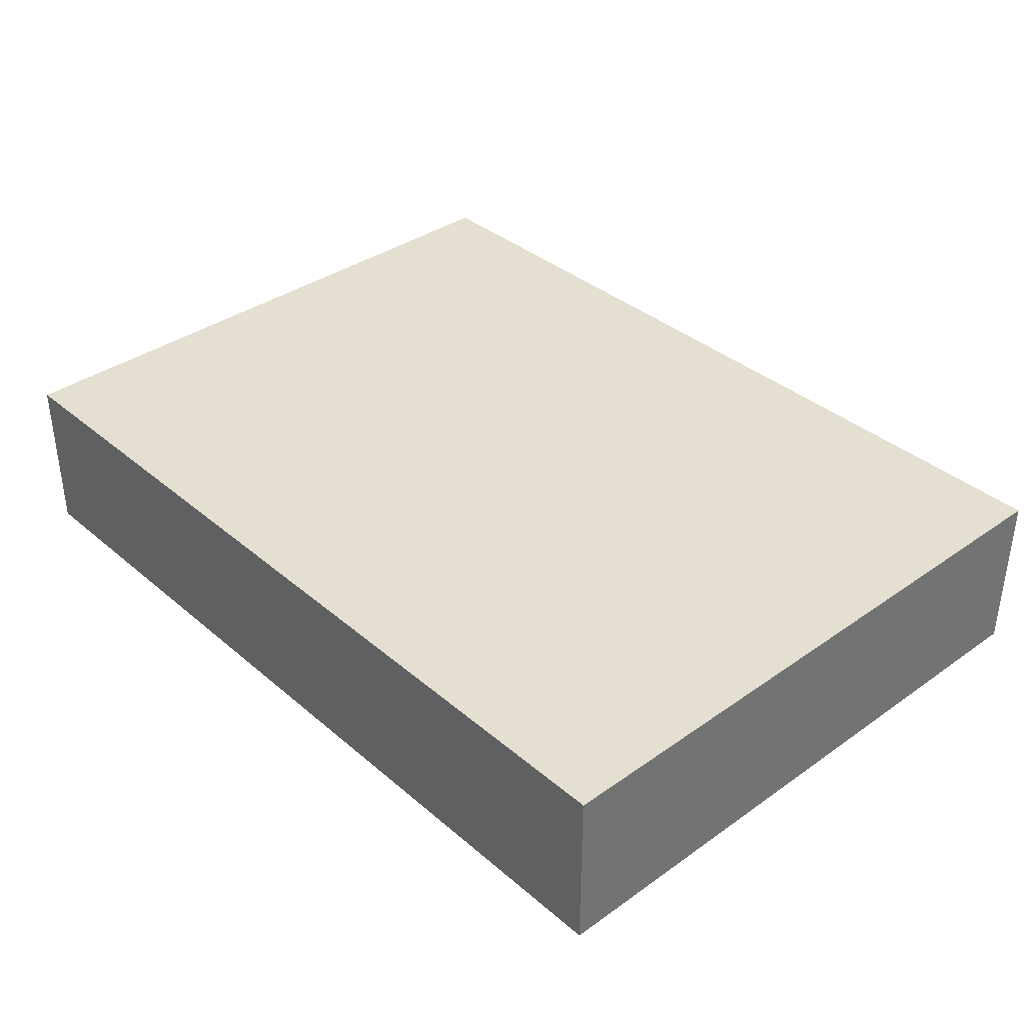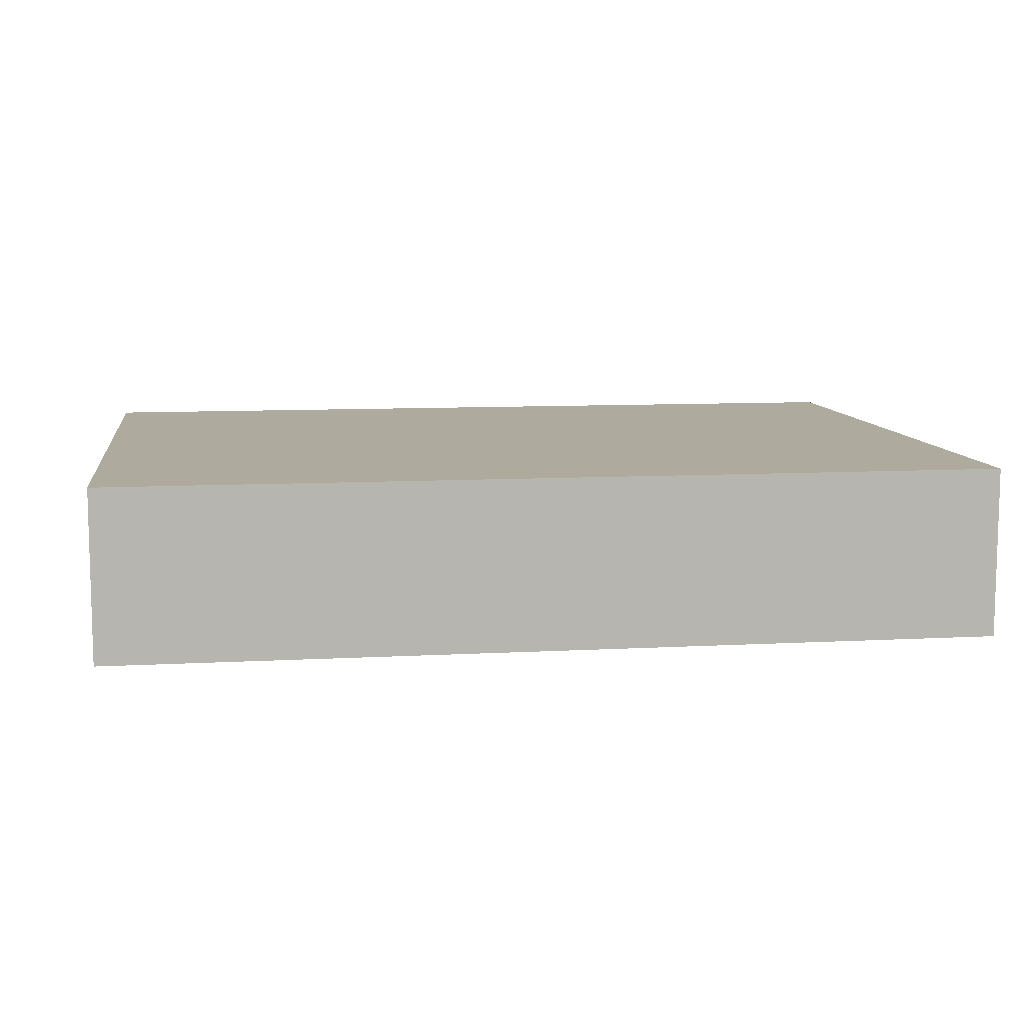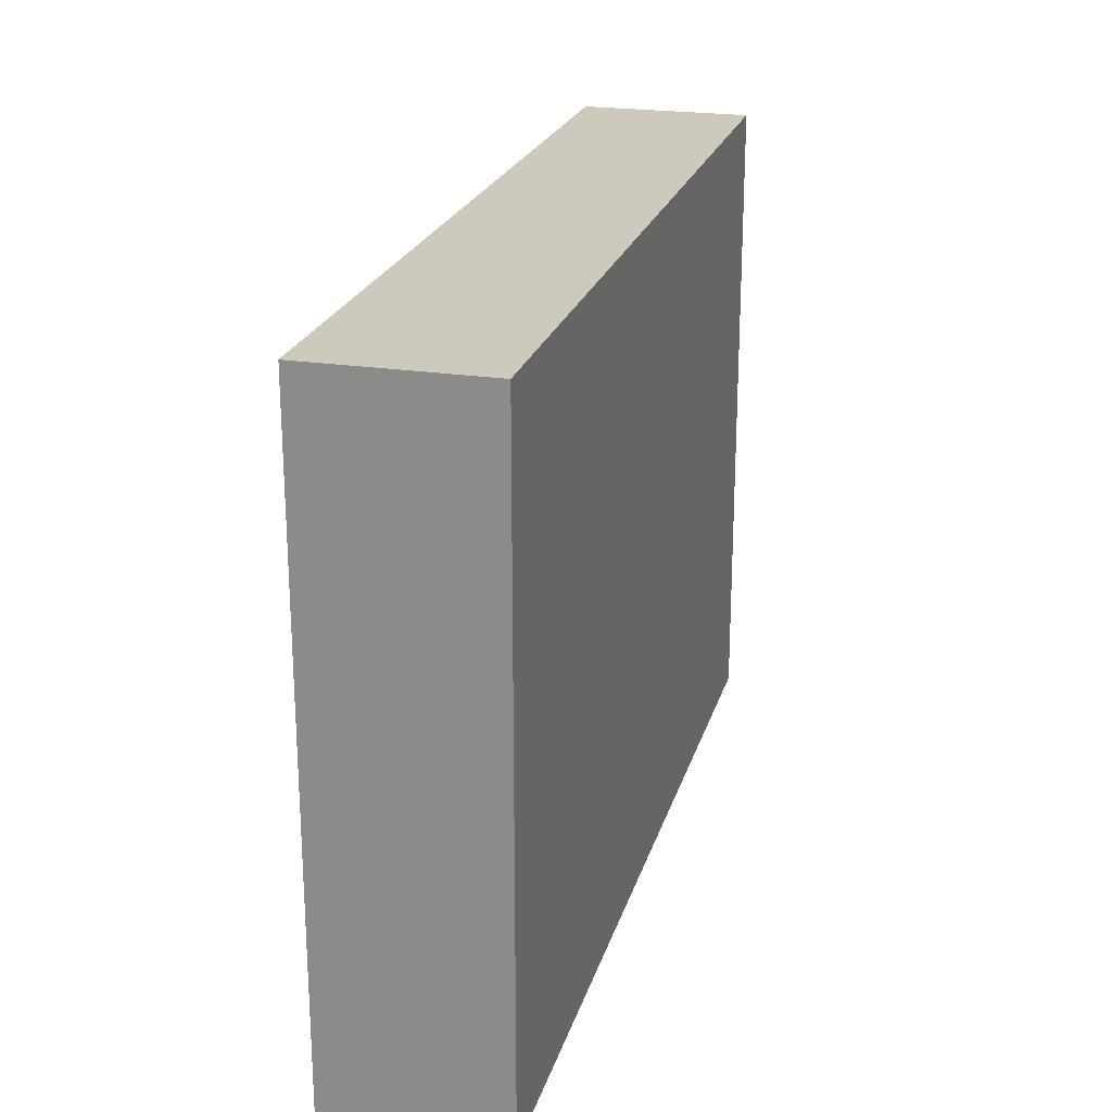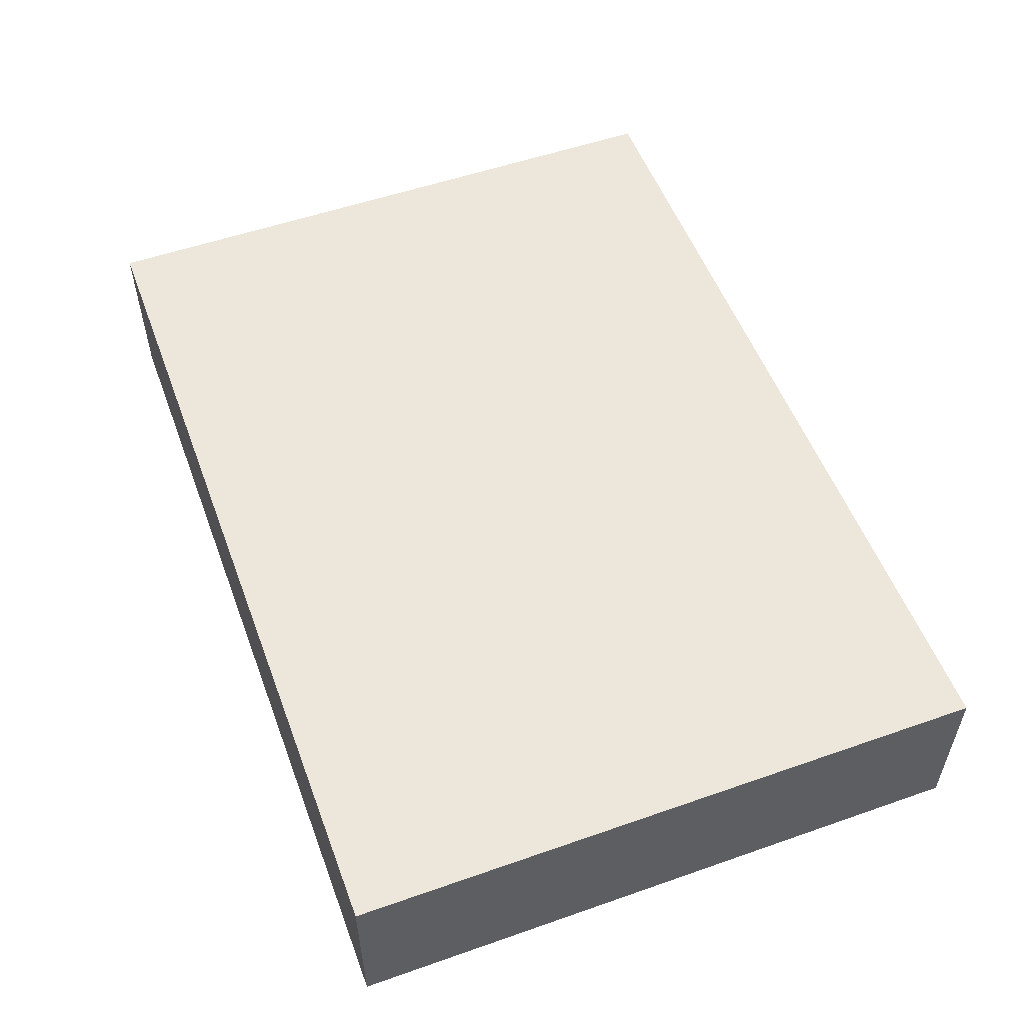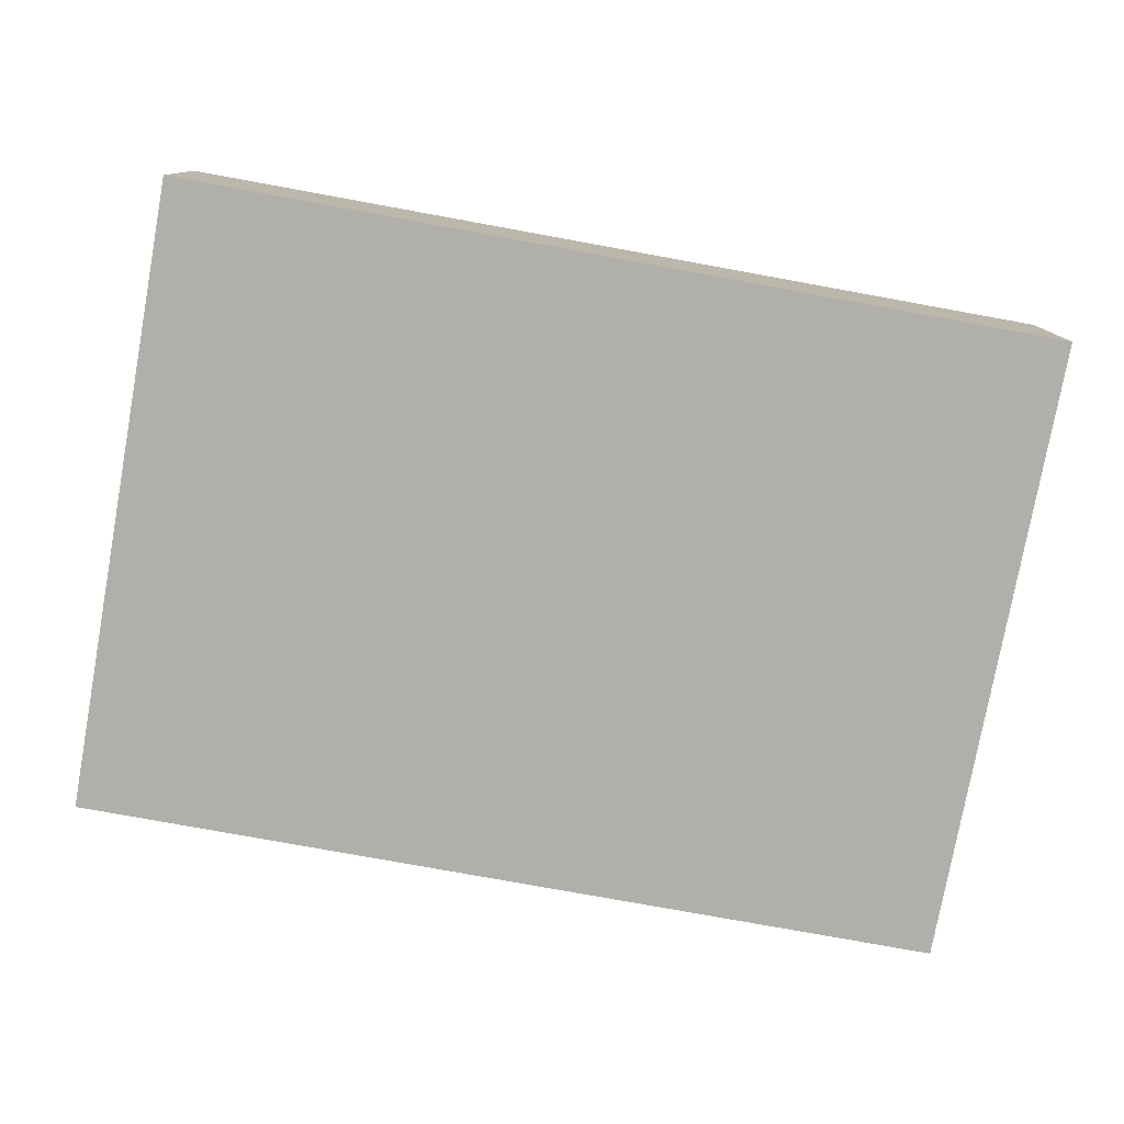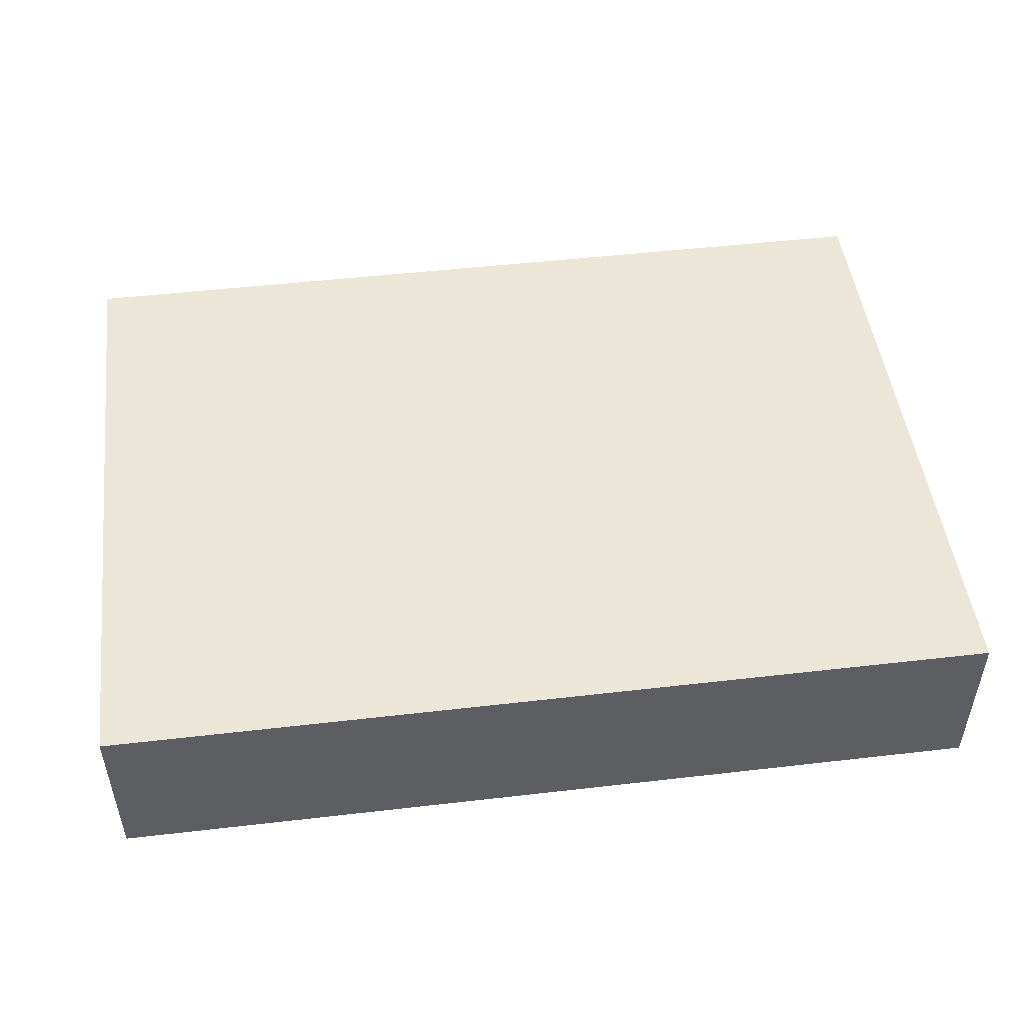
<metadata>
{"format":"obj","ext":"obj","renderer":"f3d","projection":"perspective","resolution":1024,"background":"white","views":[{"elev":36.7,"azim":47.6,"up":"+Y"},{"elev":9.3,"azim":171.8,"up":"+Y"},{"elev":22.7,"azim":-75.2,"up":"+Z"},{"elev":54.0,"azim":-110.4,"up":"+Y"},{"elev":-78.0,"azim":169.7,"up":"+Y"},{"elev":49.1,"azim":172.7,"up":"+Y"}]}
</metadata>
<code>
o TankBody
g Cube
v 0.2901 -0.05561 0.2095
v -0.2901 -0.05561 0.2095
v 0.2901 0.05561 0.2095
v -0.2901 0.05561 0.2095
v -0.2901 -0.05561 -0.2095
v -0.2901 0.05561 -0.2095
v 0.2901 -0.05561 -0.2095
v 0.2901 0.05561 -0.2095
f 3 4 2 1
f 4 6 5 2
f 6 8 7 5
f 8 3 1 7
f 8 6 4 3
f 1 2 5 7

</code>
